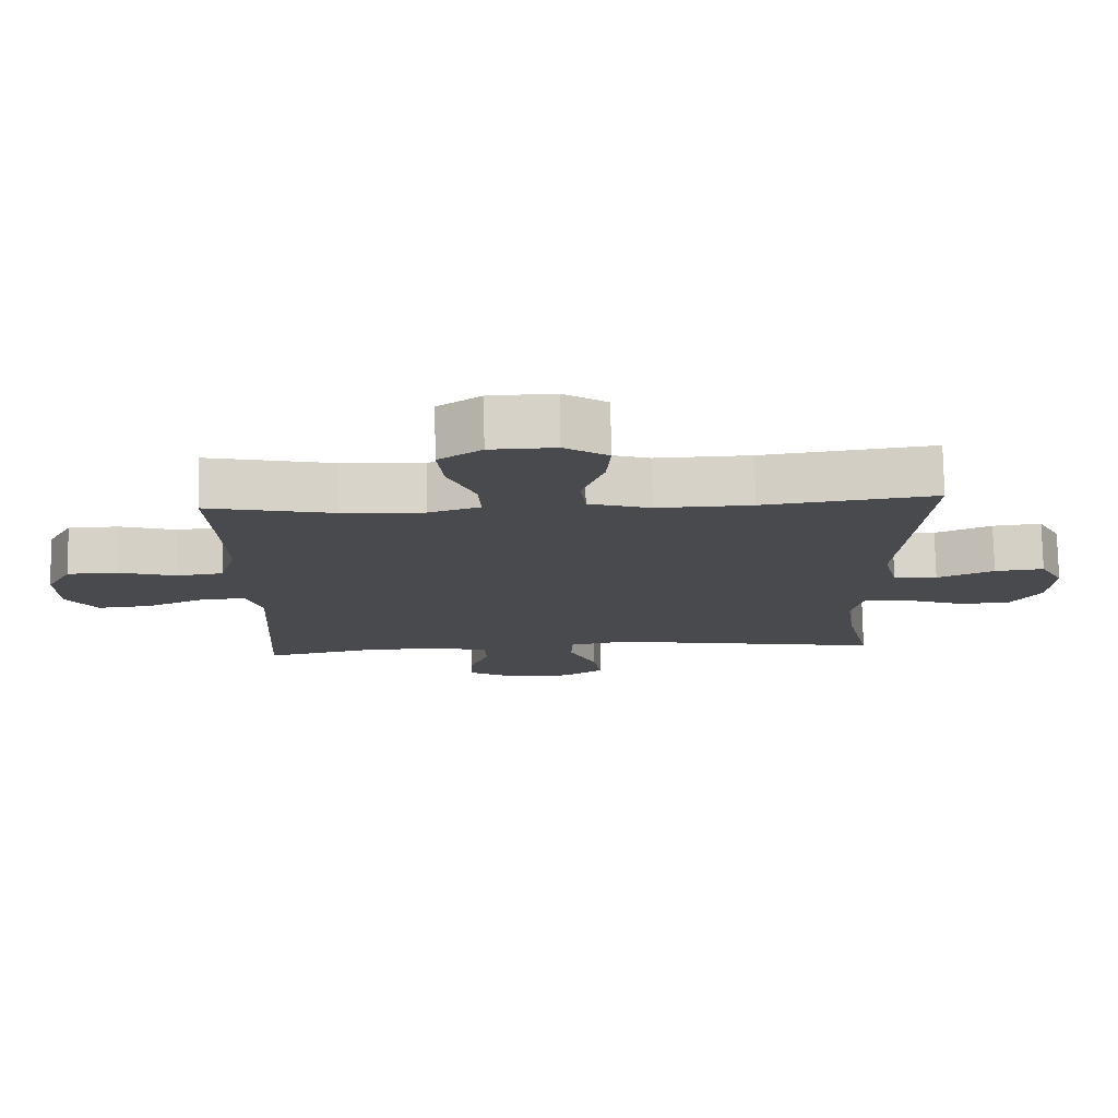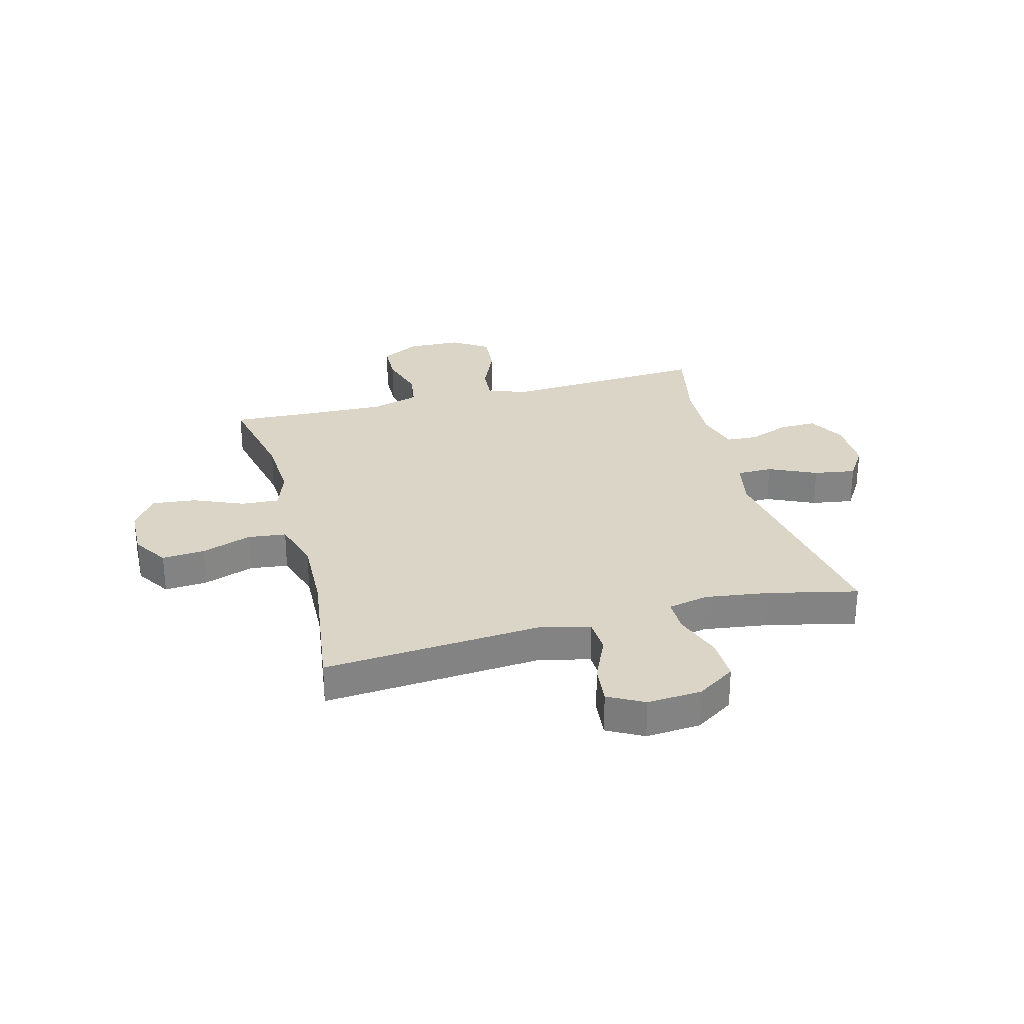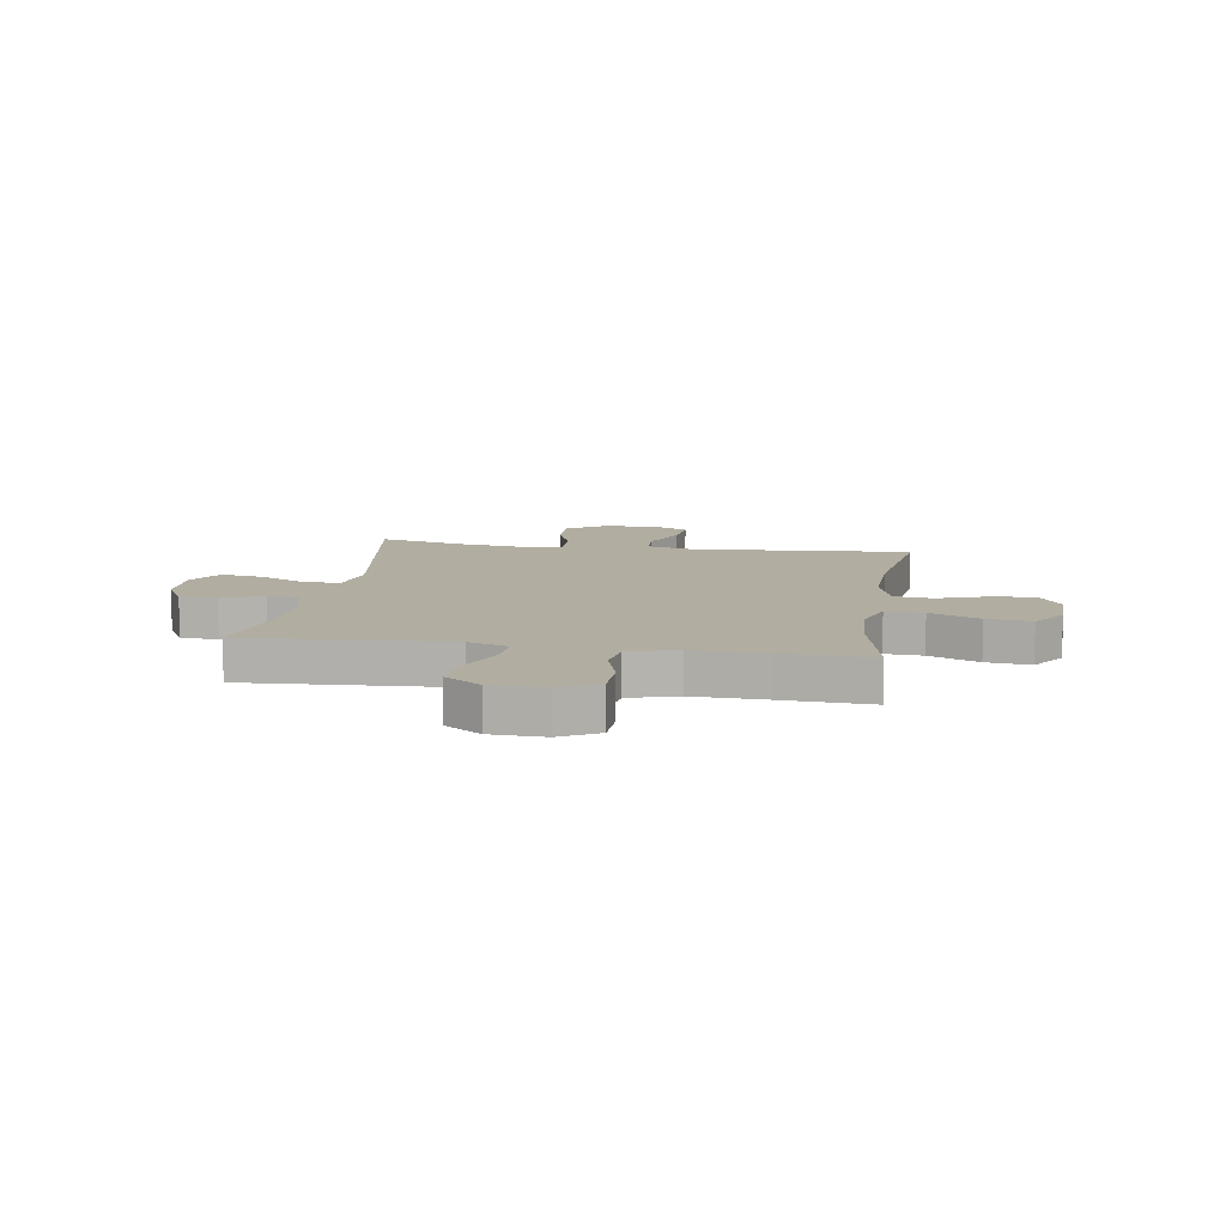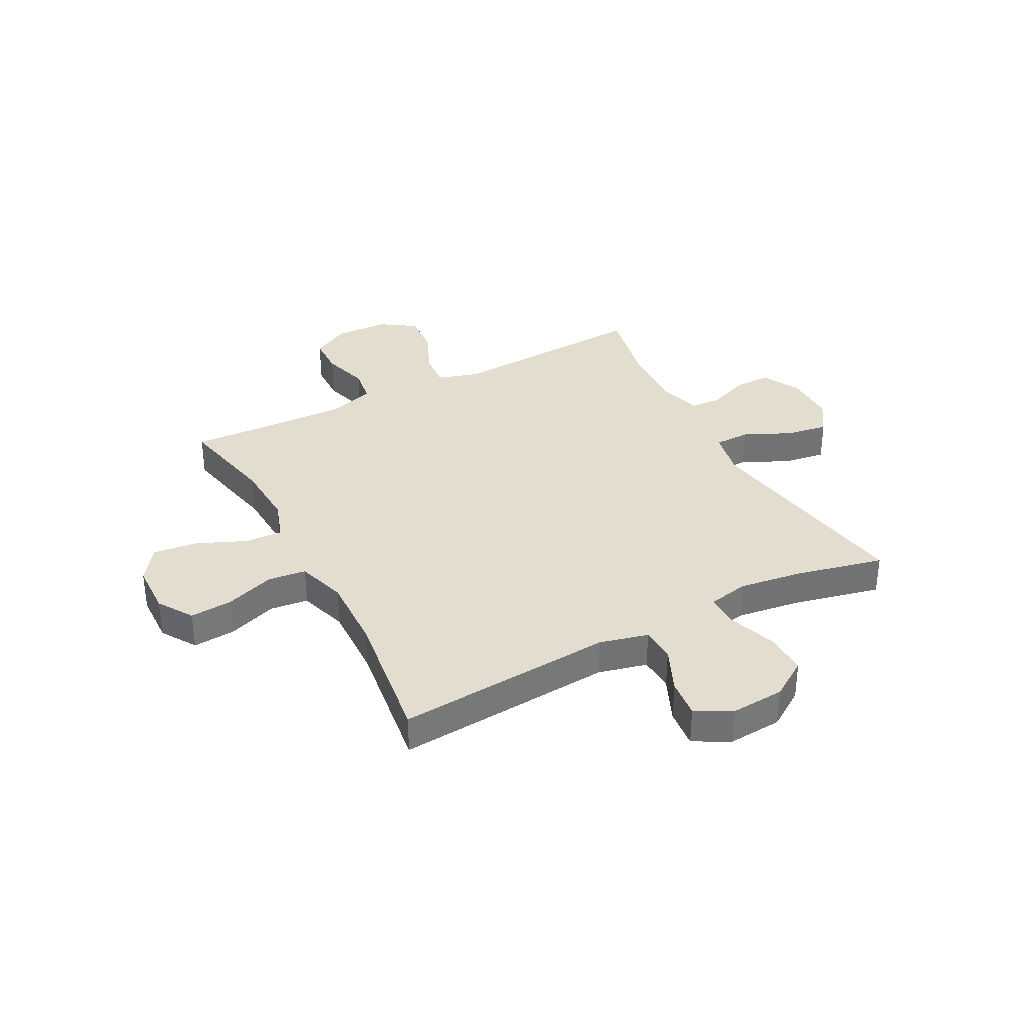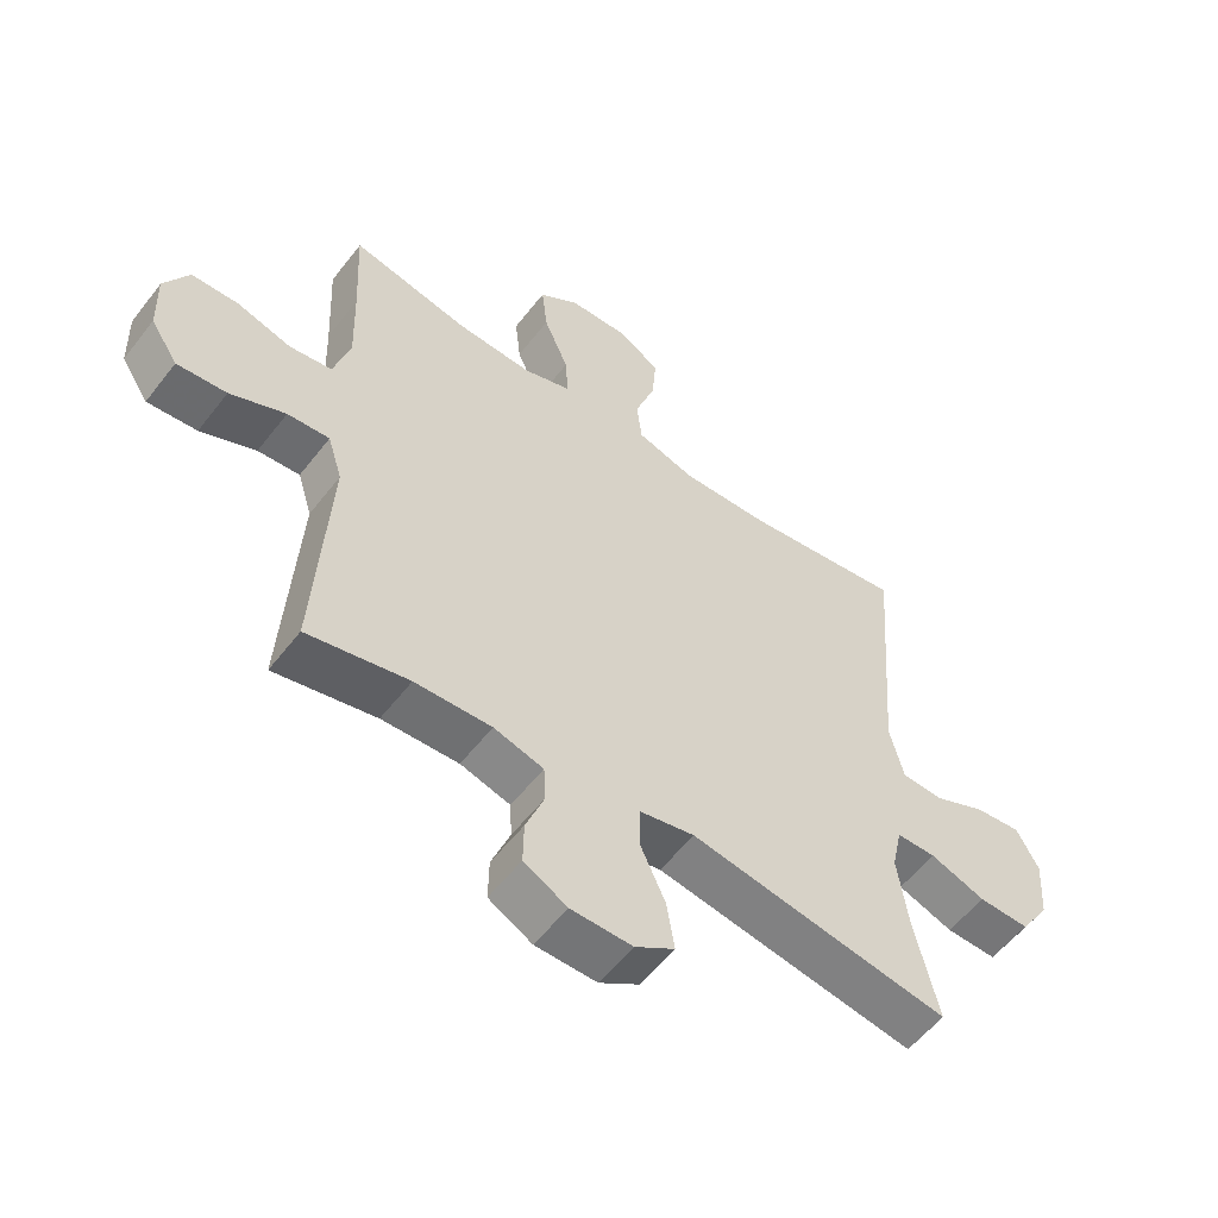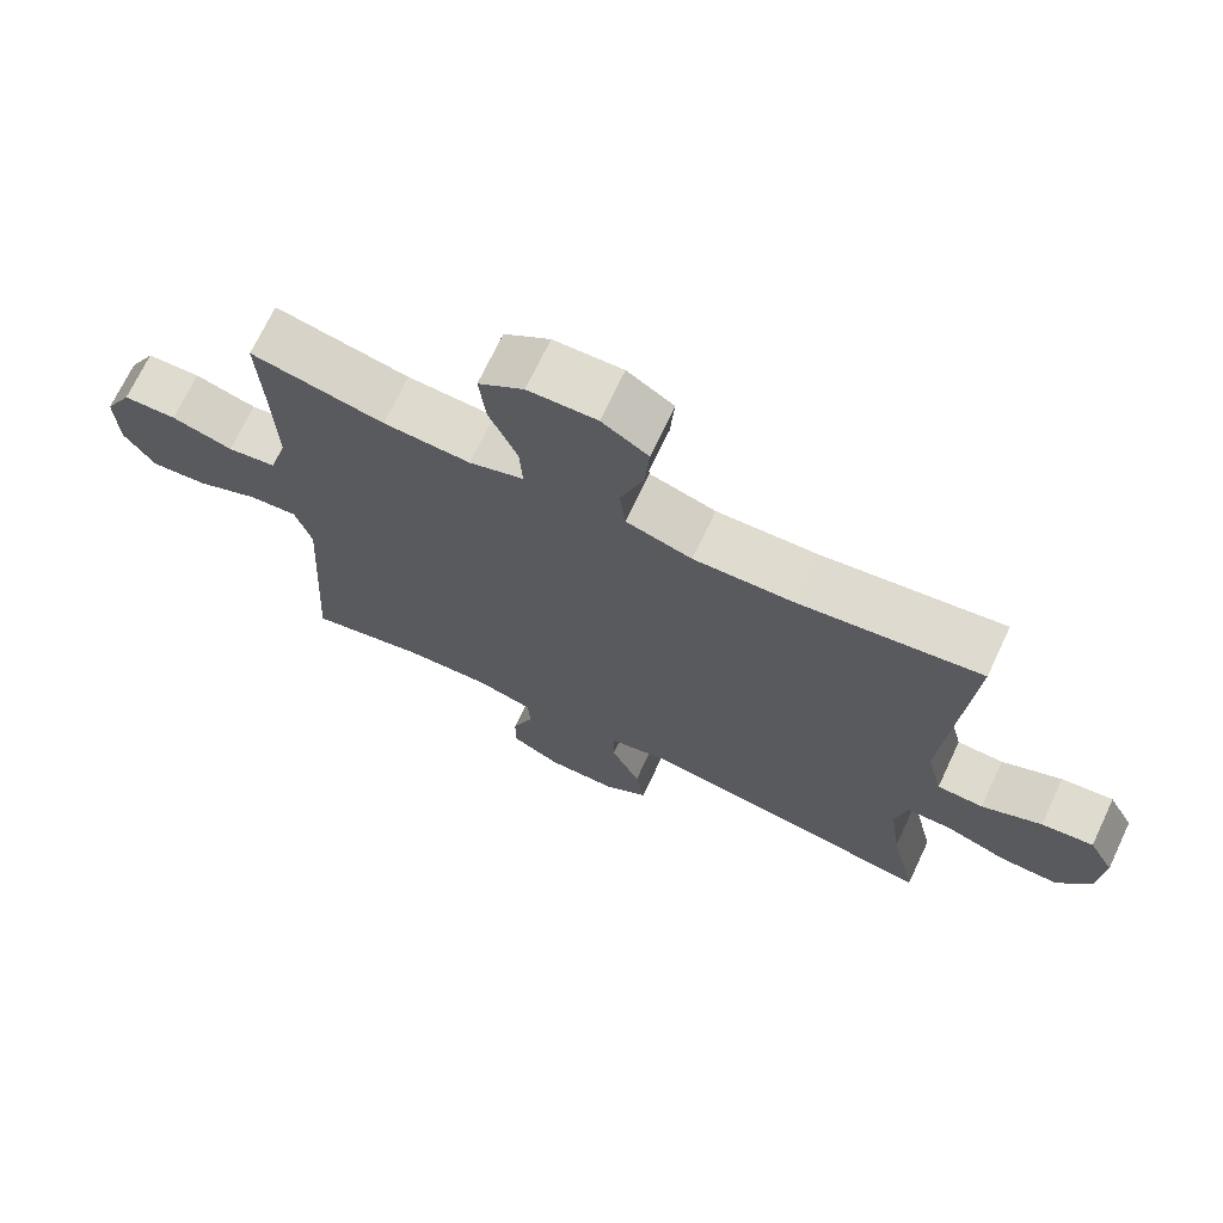
<metadata>
{"format":"obj","ext":"obj","renderer":"f3d","projection":"perspective","resolution":1024,"background":"white","views":[{"elev":76.6,"azim":-1.0,"up":"+Z"},{"elev":29.0,"azim":75.2,"up":"+Y"},{"elev":10.4,"azim":-81.0,"up":"+Y"},{"elev":34.8,"azim":62.2,"up":"+Y"},{"elev":-56.1,"azim":-37.2,"up":"+Z"},{"elev":70.5,"azim":25.2,"up":"+Z"}]}
</metadata>
<code>
v -0.5 0.07 -0.5
v -0.485 0.07 -0.246
v -0.478 0.07 -0.128
v -0.501 0.07 -0.054
v -0.567 0.07 -0.059
v -0.654 0.07 -0.097
v -0.732 0.07 -0.104
v -0.775 0.07 -0.039
v -0.778 0.07 0.059
v -0.74 0.07 0.129
v -0.666 0.07 0.131
v -0.581 0.07 0.106
v -0.514 0.07 0.116
v -0.488 0.07 0.204
v -0.492 0.07 0.336
v -0.5 0.07 0.5
v -0.316 0.07 0.461
v -0.196 0.07 0.455
v -0.121 0.07 0.48
v -0.125 0.07 0.549
v -0.164 0.07 0.64
v -0.173 0.07 0.721
v -0.11 0.07 0.765
v -0.015 0.07 0.768
v 0.049 0.07 0.727
v 0.043 0.07 0.649
v 0.011 0.07 0.558
v 0.019 0.07 0.488
v 0.11 0.07 0.46
v 0.249 0.07 0.465
v 0.5 0.07 0.5
v 0.469 0.07 0.1
v 0.491 0.07 0.011
v 0.555 0.07 0.008
v 0.638 0.07 0.045
v 0.71 0.07 0.053
v 0.745 0.07 -0.012
v 0.738 0.07 -0.111
v 0.692 0.07 -0.181
v 0.612 0.07 -0.179
v 0.525 0.07 -0.148
v 0.463 0.07 -0.148
v 0.447 0.07 -0.222
v 0.463 0.07 -0.338
v 0.5 0.07 -0.5
v 0.092 0.07 -0.434
v 0.005 0.07 -0.452
v 0.004 0.07 -0.517
v 0.044 0.07 -0.604
v 0.056 0.07 -0.68
v -0.006 0.07 -0.72
v -0.102 0.07 -0.719
v -0.17 0.07 -0.682
v -0.169 0.07 -0.615
v -0.14 0.07 -0.54
v -0.143 0.07 -0.483
v -0.221 0.07 -0.461
v -0.341 0.07 -0.466
v -0.5 0 -0.5
v -0.485 0 -0.246
v -0.478 0 -0.128
v -0.501 0 -0.054
v -0.567 0 -0.059
v -0.654 0 -0.097
v -0.732 0 -0.104
v -0.775 0 -0.039
v -0.778 0 0.059
v -0.74 0 0.129
v -0.666 0 0.131
v -0.581 0 0.106
v -0.514 0 0.116
v -0.488 0 0.204
v -0.492 0 0.336
v -0.5 0 0.5
v -0.316 0 0.461
v -0.196 0 0.455
v -0.121 0 0.48
v -0.125 0 0.549
v -0.164 0 0.64
v -0.173 0 0.721
v -0.11 0 0.765
v -0.015 0 0.768
v 0.049 0 0.727
v 0.043 0 0.649
v 0.011 0 0.558
v 0.019 0 0.488
v 0.11 0 0.46
v 0.249 0 0.465
v 0.5 0 0.5
v 0.469 0 0.1
v 0.491 0 0.011
v 0.555 0 0.008
v 0.638 0 0.045
v 0.71 0 0.053
v 0.745 0 -0.012
v 0.738 0 -0.111
v 0.692 0 -0.181
v 0.612 0 -0.179
v 0.525 0 -0.148
v 0.463 0 -0.148
v 0.447 0 -0.222
v 0.463 0 -0.338
v 0.5 0 -0.5
v 0.092 0 -0.434
v 0.005 0 -0.452
v 0.004 0 -0.517
v 0.044 0 -0.604
v 0.056 0 -0.68
v -0.006 0 -0.72
v -0.102 0 -0.719
v -0.17 0 -0.682
v -0.169 0 -0.615
v -0.14 0 -0.54
v -0.143 0 -0.483
v -0.221 0 -0.461
v -0.341 0 -0.466
f 52 53 54 55
f 52 55 56
f 51 52 56
f 48 49 50 51
f 47 48 51 56
f 44 45 46
f 43 44 46 47
f 42 43 47 56
f 38 39 40 41
f 38 41 42
f 37 38 42
f 34 35 36 37
f 33 34 37 42
f 32 33 42 56
f 30 31 32 56
f 24 25 26 27
f 24 27 28
f 23 24 28
f 20 21 22 23
f 19 20 23 28
f 18 19 28 29
f 15 16 17
f 14 15 17 18
f 13 14 18 29
f 9 10 11 12
f 9 12 13
f 8 9 13
f 5 6 7 8
f 4 5 8 13
f 3 4 13 29
f 58 1 2 3
f 57 58 3 29
f 29 30 56 57
f 113 112 111 110
f 114 113 110
f 114 110 109
f 109 108 107 106
f 114 109 106 105
f 104 103 102
f 105 104 102 101
f 114 105 101 100
f 99 98 97 96
f 100 99 96
f 100 96 95
f 95 94 93 92
f 100 95 92 91
f 114 100 91 90
f 114 90 89 88
f 85 84 83 82
f 86 85 82
f 86 82 81
f 81 80 79 78
f 86 81 78 77
f 87 86 77 76
f 75 74 73
f 76 75 73 72
f 87 76 72 71
f 70 69 68 67
f 71 70 67
f 71 67 66
f 66 65 64 63
f 71 66 63 62
f 87 71 62 61
f 61 60 59 116
f 87 61 116 115
f 115 114 88 87
f 1 59 60 2
f 2 60 61 3
f 3 61 62 4
f 4 62 63 5
f 5 63 64 6
f 6 64 65 7
f 7 65 66 8
f 8 66 67 9
f 9 67 68 10
f 10 68 69 11
f 11 69 70 12
f 12 70 71 13
f 13 71 72 14
f 14 72 73 15
f 15 73 74 16
f 16 74 75 17
f 17 75 76 18
f 18 76 77 19
f 19 77 78 20
f 20 78 79 21
f 21 79 80 22
f 22 80 81 23
f 23 81 82 24
f 24 82 83 25
f 25 83 84 26
f 26 84 85 27
f 27 85 86 28
f 28 86 87 29
f 29 87 88 30
f 30 88 89 31
f 31 89 90 32
f 32 90 91 33
f 33 91 92 34
f 34 92 93 35
f 35 93 94 36
f 36 94 95 37
f 37 95 96 38
f 38 96 97 39
f 39 97 98 40
f 40 98 99 41
f 41 99 100 42
f 42 100 101 43
f 43 101 102 44
f 44 102 103 45
f 45 103 104 46
f 46 104 105 47
f 47 105 106 48
f 48 106 107 49
f 49 107 108 50
f 50 108 109 51
f 51 109 110 52
f 52 110 111 53
f 53 111 112 54
f 54 112 113 55
f 55 113 114 56
f 56 114 115 57
f 57 115 116 58
f 58 116 59 1

</code>
